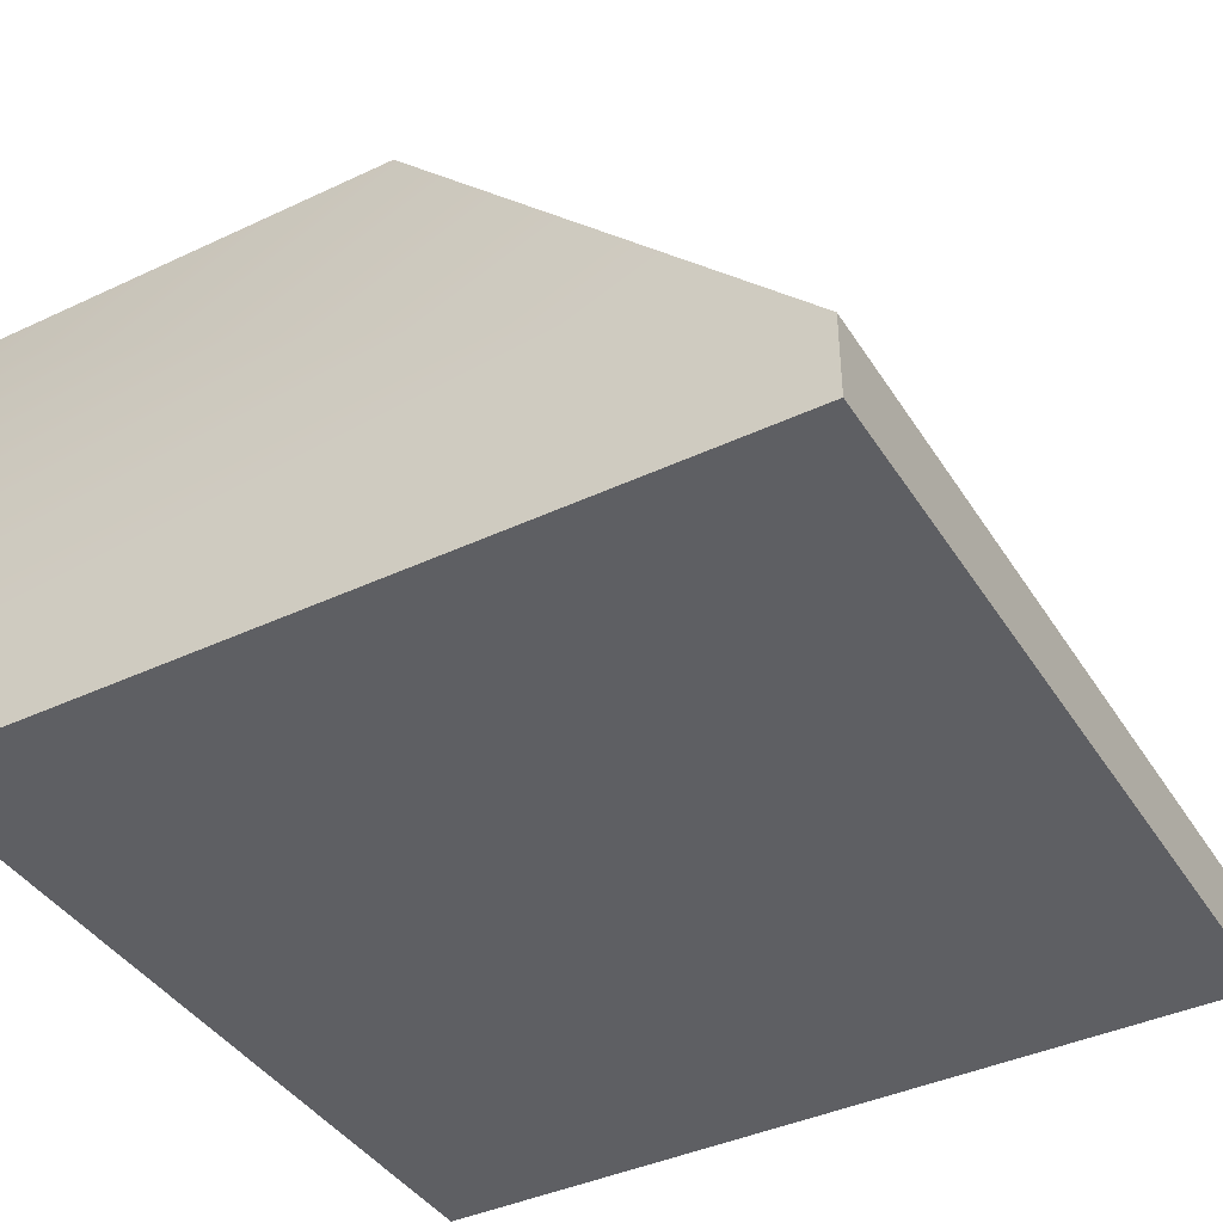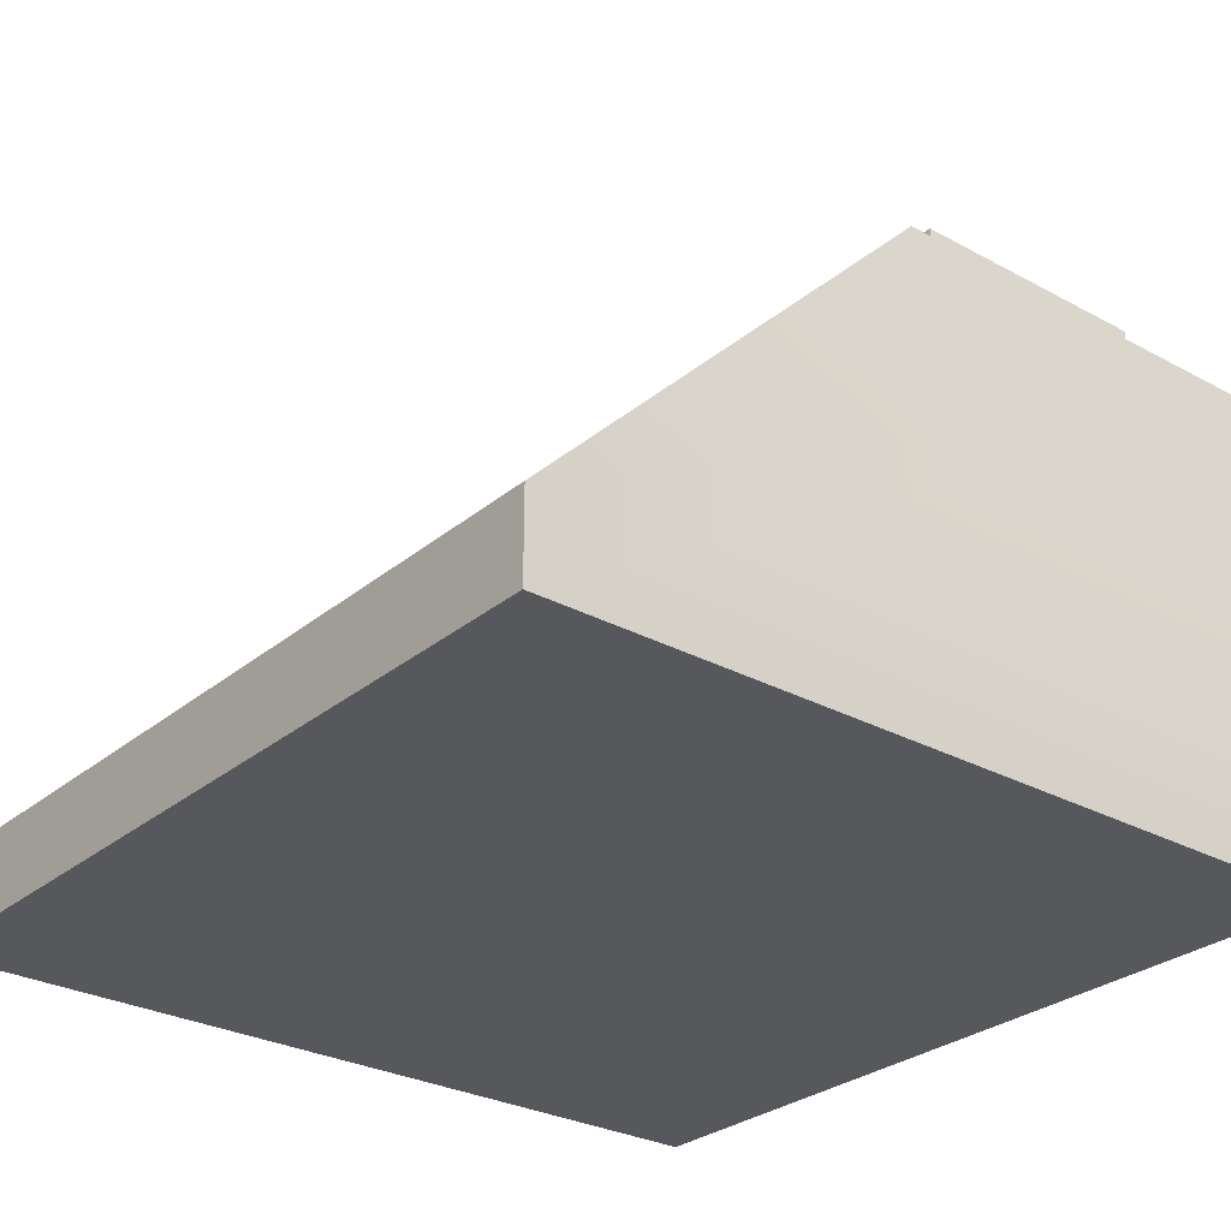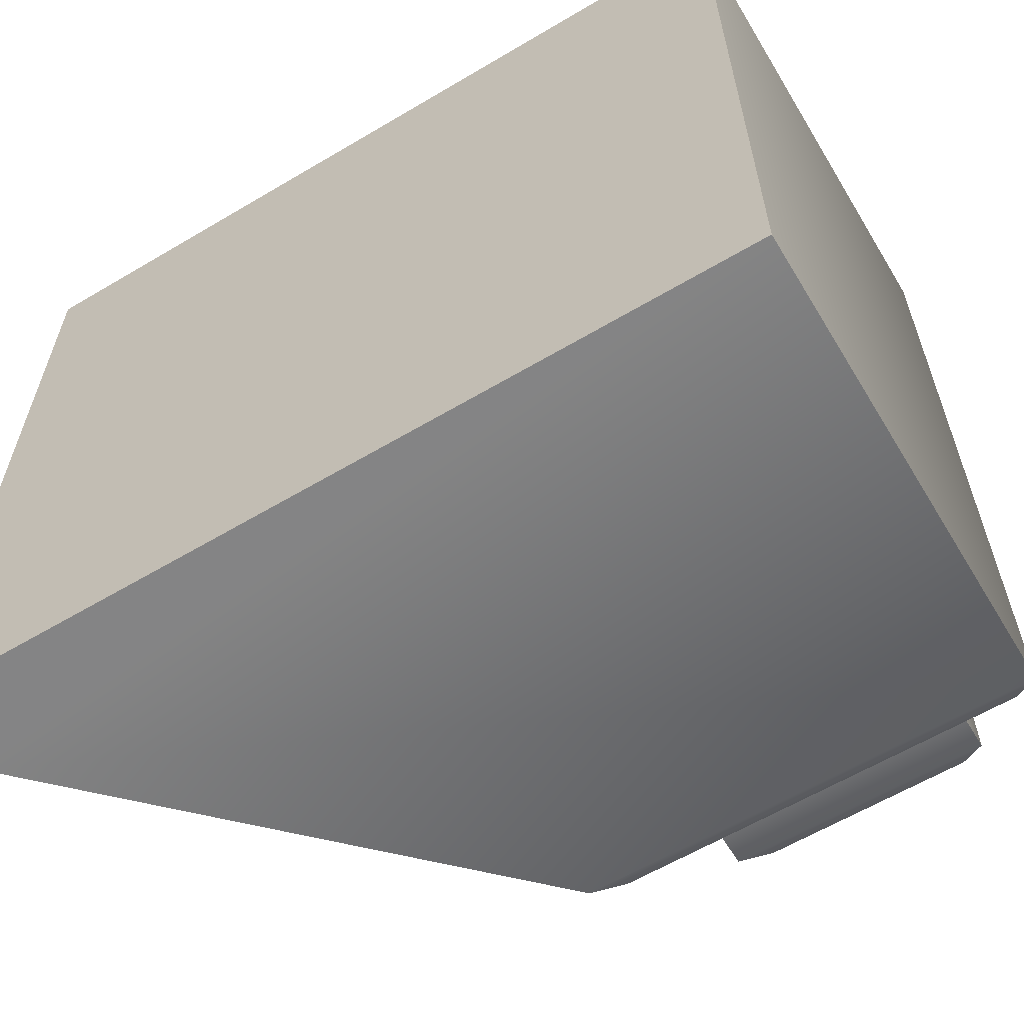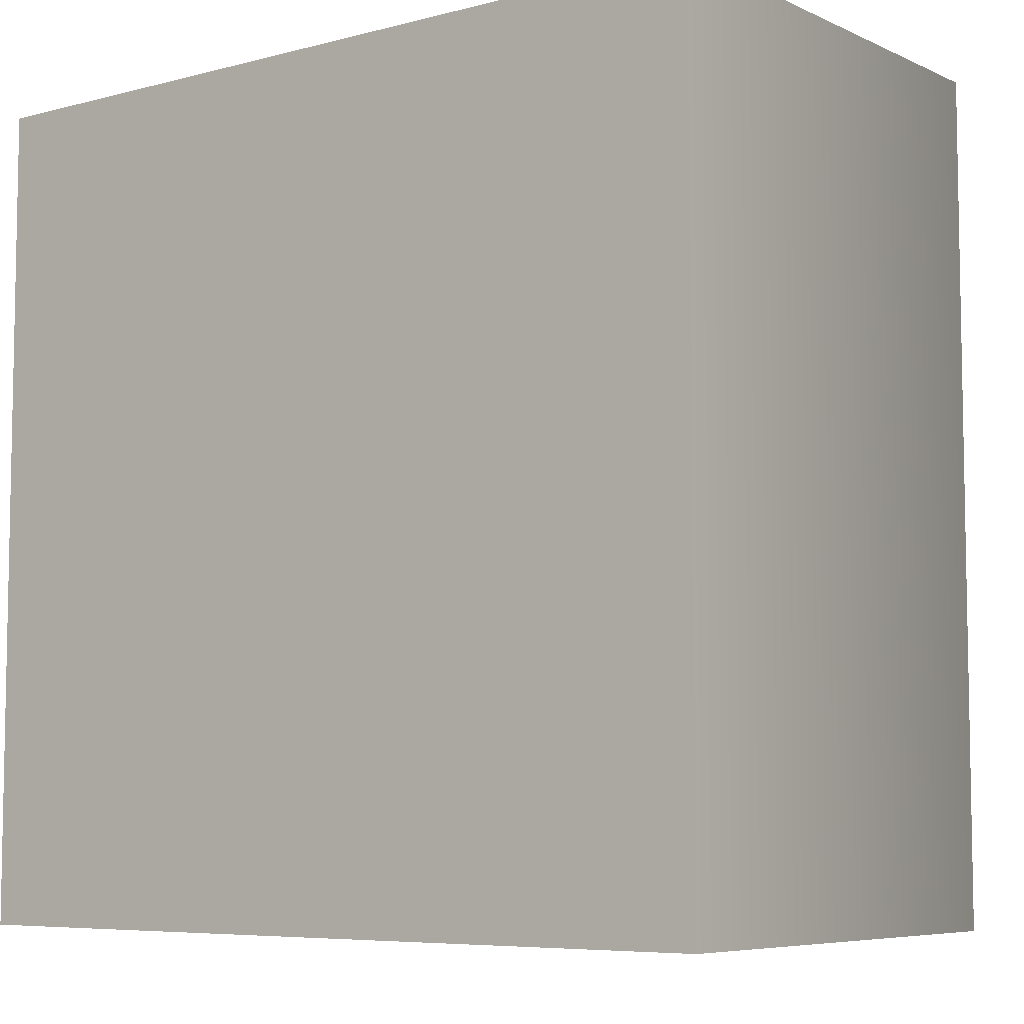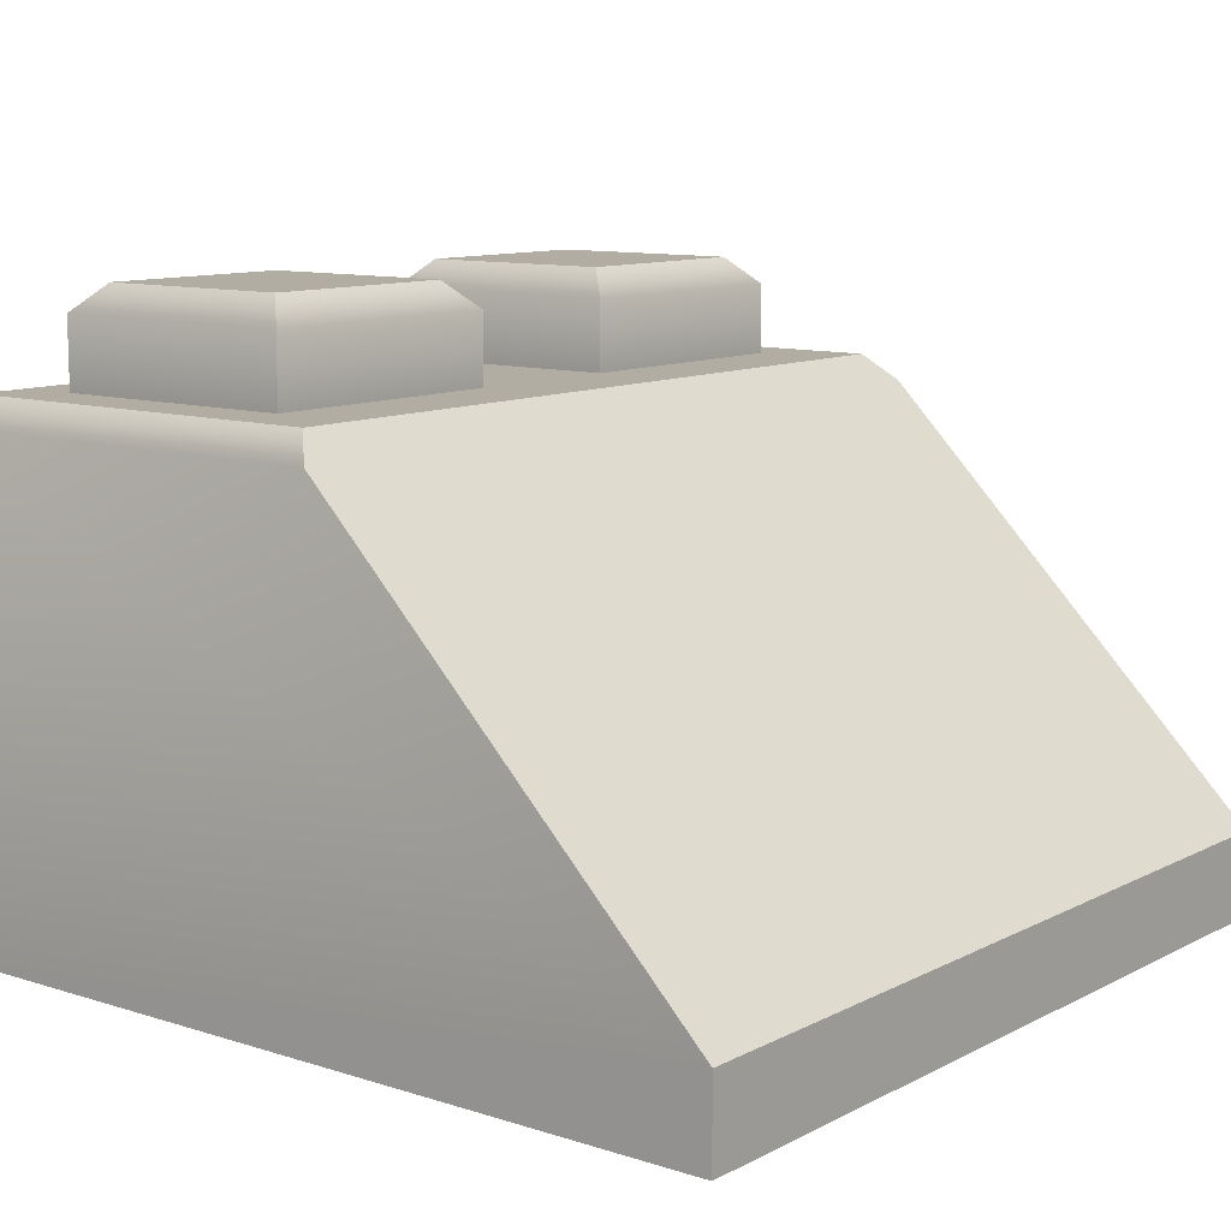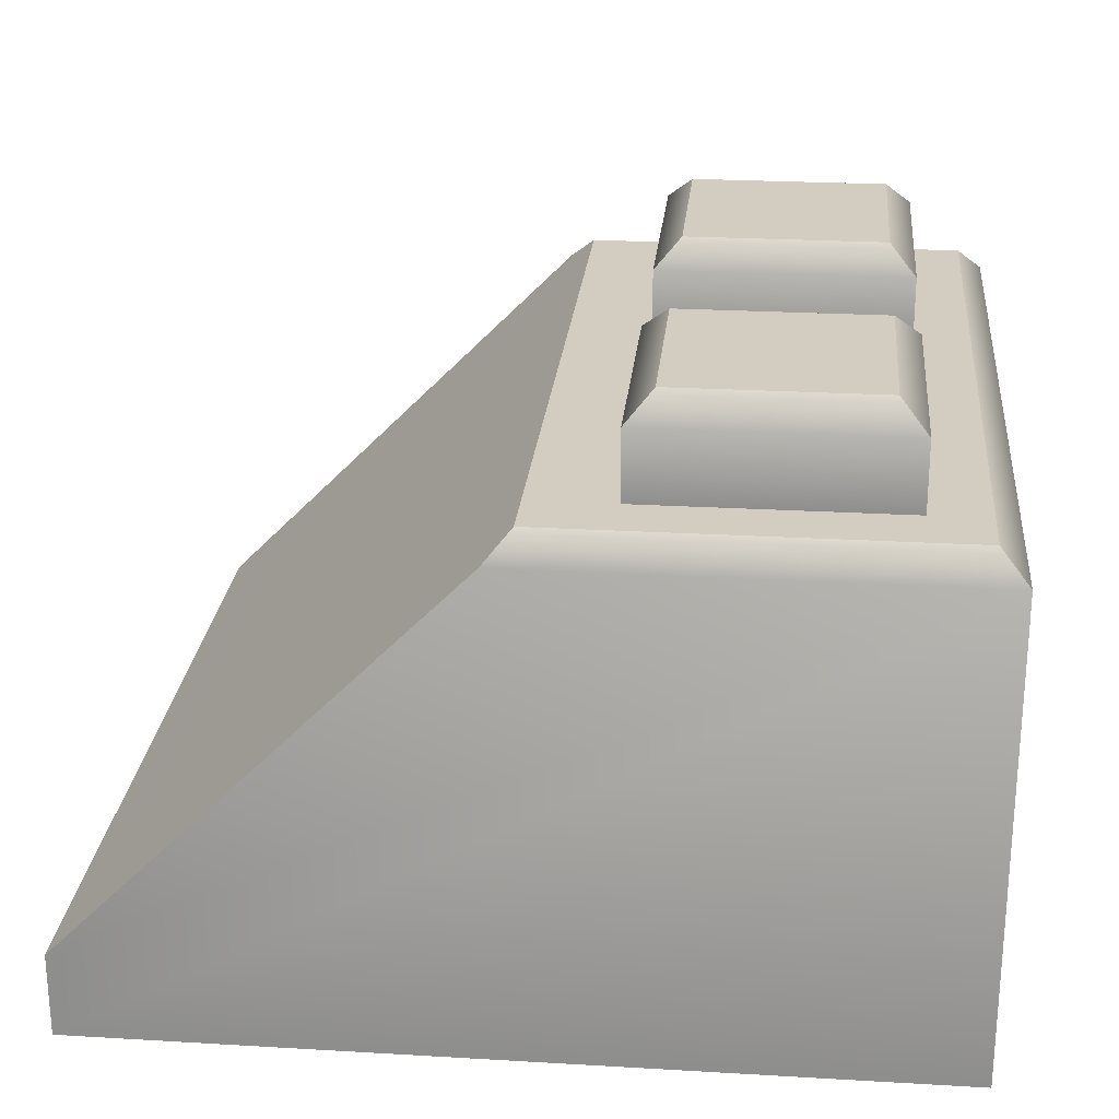
<metadata>
{"format":"obj","ext":"obj","renderer":"f3d","projection":"perspective","resolution":1024,"background":"white","views":[{"elev":-40.9,"azim":-150.3,"up":"+Y"},{"elev":-28.6,"azim":-39.2,"up":"+Y"},{"elev":-61.5,"azim":31.1,"up":"+Z"},{"elev":-6.7,"azim":37.6,"up":"+Z"},{"elev":10.6,"azim":-141.5,"up":"+Y"},{"elev":24.4,"azim":5.5,"up":"+Y"}]}
</metadata>
<code>
g square-hq-brick-slope-2x2
v -0.0795 0.016 -0.079 1 1 1
v -0.004969 0.091 -0.079 1 1 1
v -0.0795 0.016 0.079 1 1 1
v 0 0.096 -0.074 1 1 1
v 0 0.096 0.074 1 1 1
v -0.004969 0.091 0.079 1 1 1
v -0.0795 0 -0.079 1 1 1
v -0.0795 0 0.079 1 1 1
v 0.0745 0.096 -0.074 1 1 1
v 0.0745 0.096 0.074 1 1 1
v 0.0795 0 0.079 1 1 1
v 0.0795 0 -0.079 1 1 1
v 0.0795 0.091 0.079 1 1 1
v 0.0795 0.091 -0.079 1 1 1
v 0.01575 0.096 0.0155 1 1 1
v 0.06375 0.096 0.0155 1 1 1
v 0.01575 0.109 0.0155 1 1 1
v 0.06375 0.109 0.0155 1 1 1
v 0.02075 0.114 0.0205 1 1 1
v 0.05875 0.114 0.0205 1 1 1
v 0.06375 0.096 0.0635 1 1 1
v 0.06375 0.109 0.0635 1 1 1
v 0.05875 0.114 0.0585 1 1 1
v 0.02075 0.114 0.0585 1 1 1
v 0.01575 0.109 0.0635 1 1 1
v 0.01575 0.096 0.0635 1 1 1
v 0.01575 0.096 -0.0635 1 1 1
v 0.06375 0.096 -0.0635 1 1 1
v 0.01575 0.109 -0.0635 1 1 1
v 0.06375 0.109 -0.0635 1 1 1
v 0.02075 0.114 -0.0585 1 1 1
v 0.05875 0.114 -0.0585 1 1 1
v 0.06375 0.096 -0.0155 1 1 1
v 0.06375 0.109 -0.0155 1 1 1
v 0.05875 0.114 -0.0205 1 1 1
v 0.02075 0.114 -0.0205 1 1 1
v 0.01575 0.109 -0.0155 1 1 1
v 0.01575 0.096 -0.0155 1 1 1
f 3 2 1
f 2 3 4
f 4 3 5
f 5 3 6
f 8 1 7
f 1 8 3
f 4 10 9
f 10 4 5
f 8 12 11
f 12 8 7
f 12 13 11
f 13 12 14
f 9 13 14
f 13 9 10
f 1 12 7
f 12 1 14
f 14 1 2
f 4 14 2
f 14 4 9
f 13 8 11
f 8 13 3
f 3 13 6
f 10 6 13
f 6 10 5
f 17 16 15
f 16 17 18
f 19 18 17
f 18 19 20
f 16 22 21
f 22 16 18
f 20 22 18
f 22 20 23
f 19 23 20
f 23 19 24
f 19 25 24
f 25 19 17
f 17 26 25
f 26 17 15
f 25 23 24
f 23 25 22
f 26 22 25
f 22 26 21
f 29 28 27
f 28 29 30
f 31 30 29
f 30 31 32
f 28 34 33
f 34 28 30
f 32 34 30
f 34 32 35
f 31 35 32
f 35 31 36
f 31 37 36
f 37 31 29
f 29 38 37
f 38 29 27
f 37 35 36
f 35 37 34
f 38 34 37
f 34 38 33
g square-hq-brick-slope-2x2
f 3 2 1
f 2 3 4
f 4 3 5
f 5 3 6
f 8 1 7
f 1 8 3
f 4 10 9
f 10 4 5
f 8 12 11
f 12 8 7
f 12 13 11
f 13 12 14
f 9 13 14
f 13 9 10
f 1 12 7
f 12 1 14
f 14 1 2
f 4 14 2
f 14 4 9
f 13 8 11
f 8 13 3
f 3 13 6
f 10 6 13
f 6 10 5
f 17 16 15
f 16 17 18
f 19 18 17
f 18 19 20
f 16 22 21
f 22 16 18
f 20 22 18
f 22 20 23
f 19 23 20
f 23 19 24
f 19 25 24
f 25 19 17
f 17 26 25
f 26 17 15
f 25 23 24
f 23 25 22
f 26 22 25
f 22 26 21
f 29 28 27
f 28 29 30
f 31 30 29
f 30 31 32
f 28 34 33
f 34 28 30
f 32 34 30
f 34 32 35
f 31 35 32
f 35 31 36
f 31 37 36
f 37 31 29
f 29 38 37
f 38 29 27
f 37 35 36
f 35 37 34
f 38 34 37
f 34 38 33

</code>
